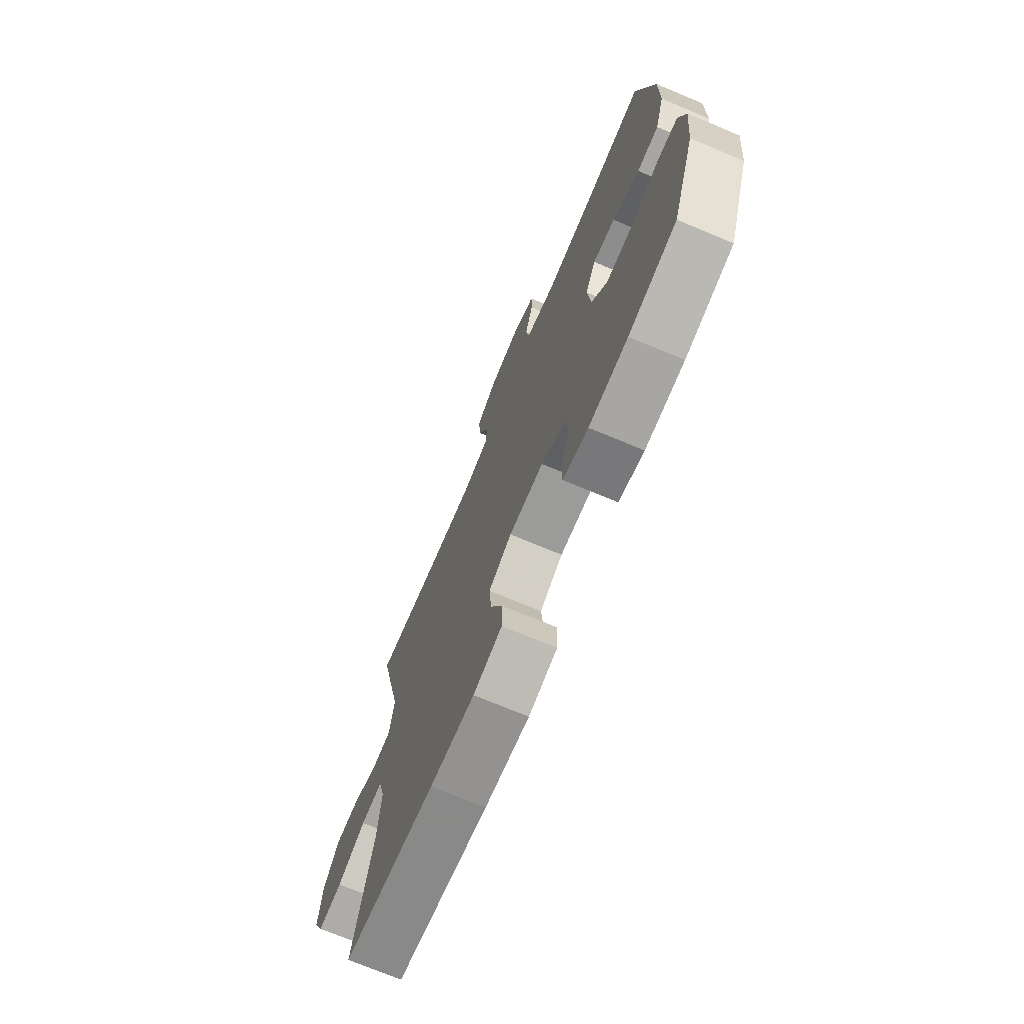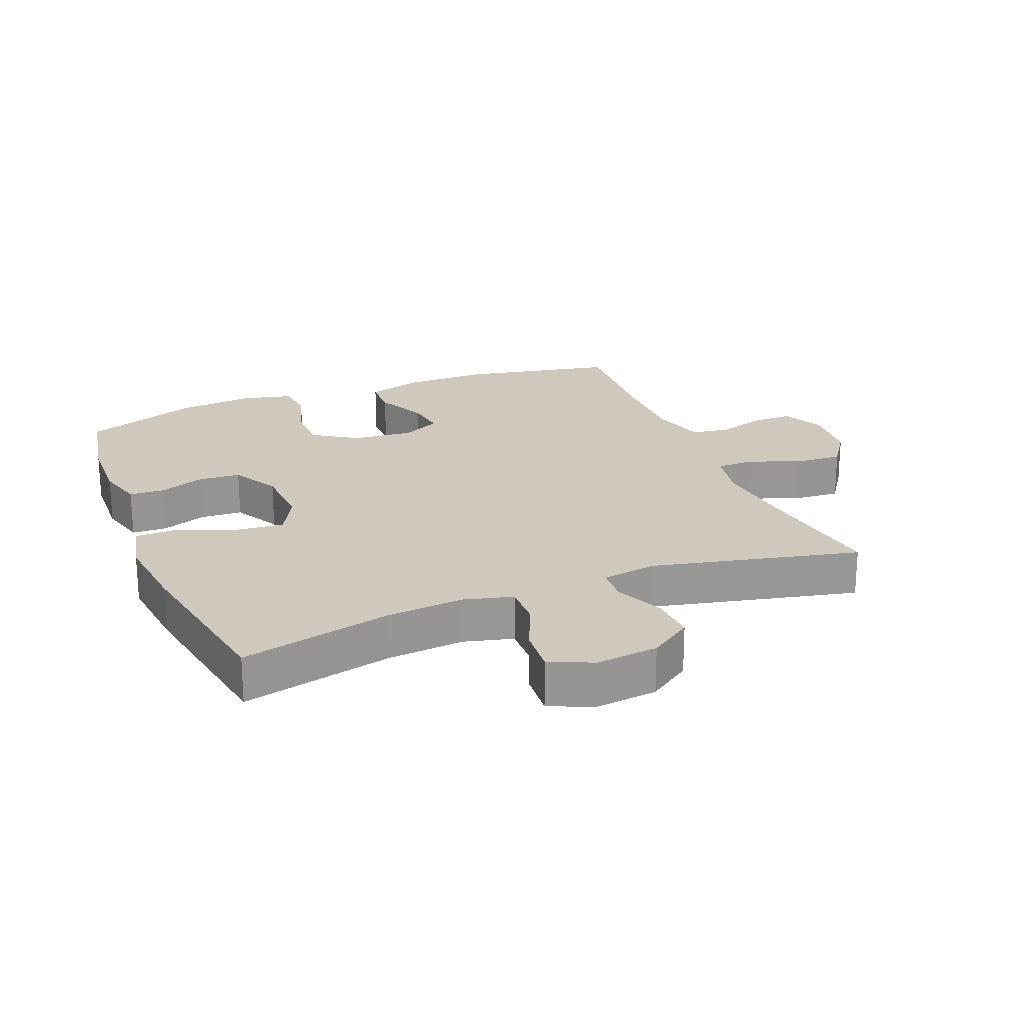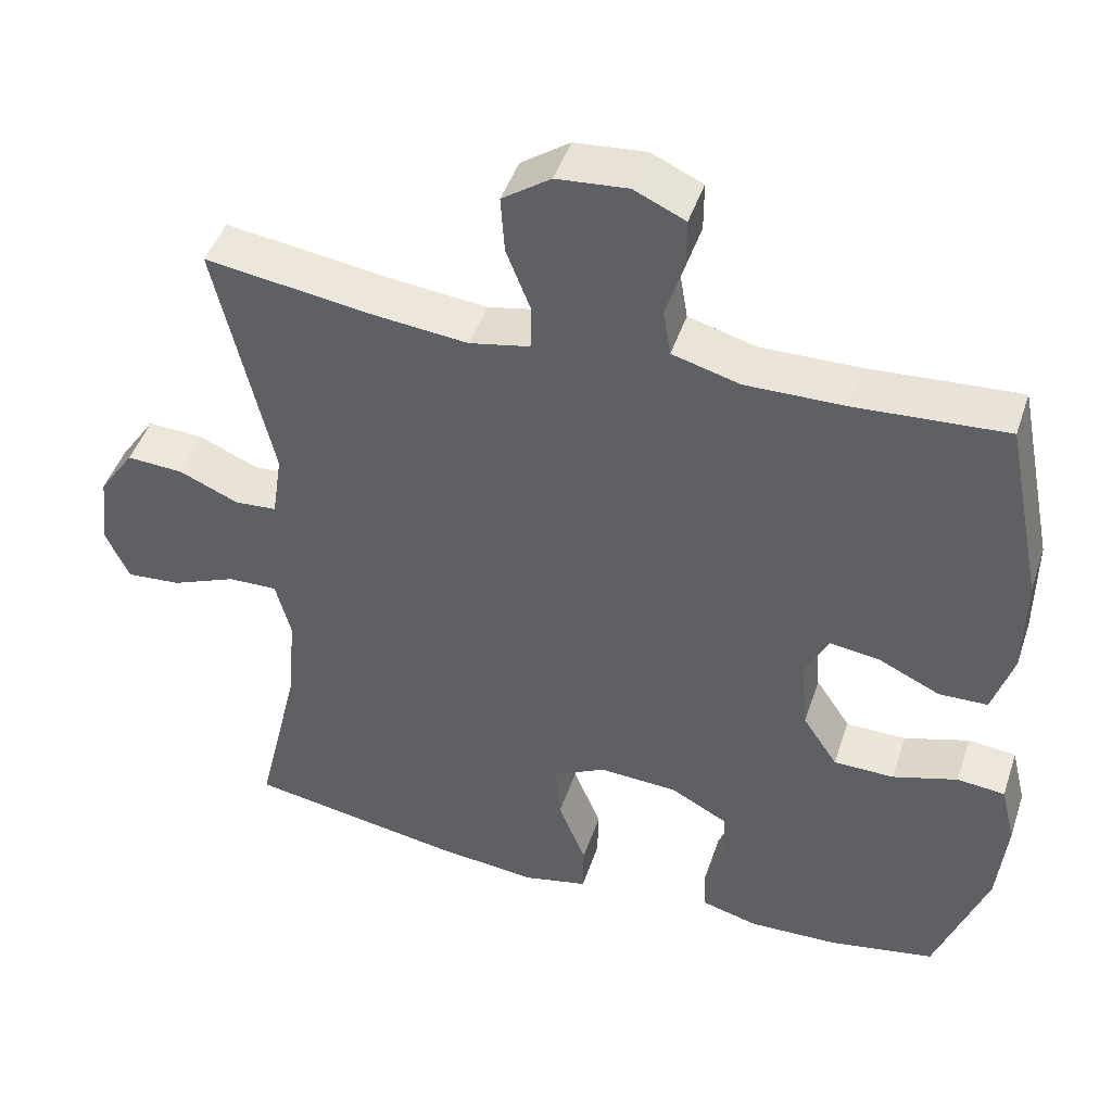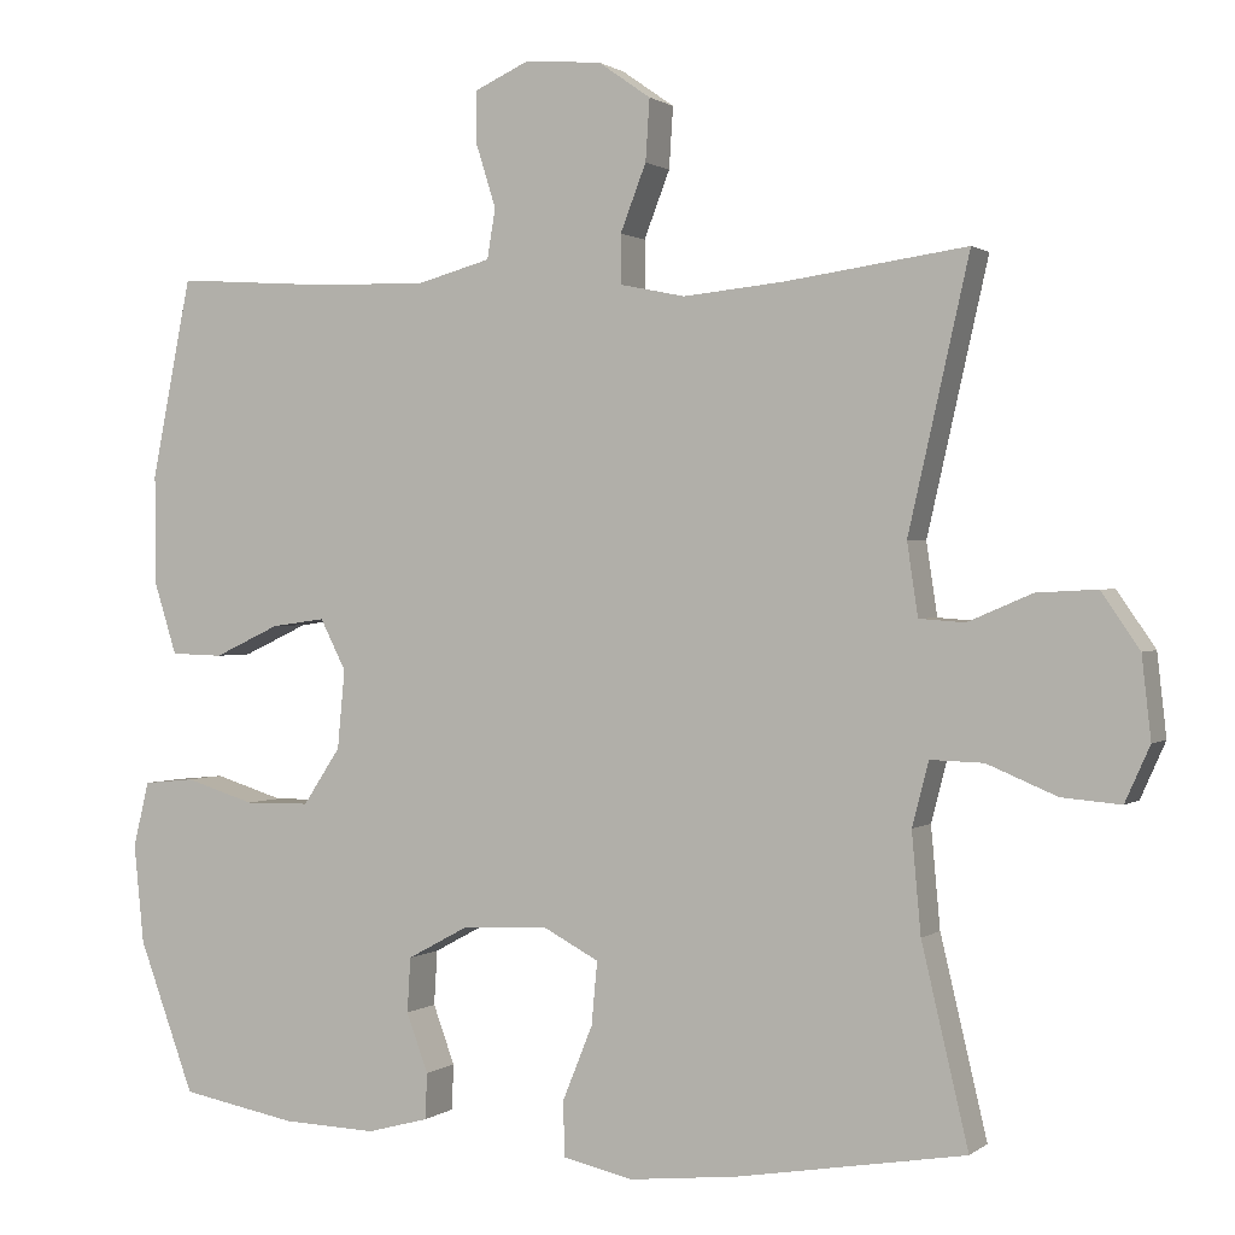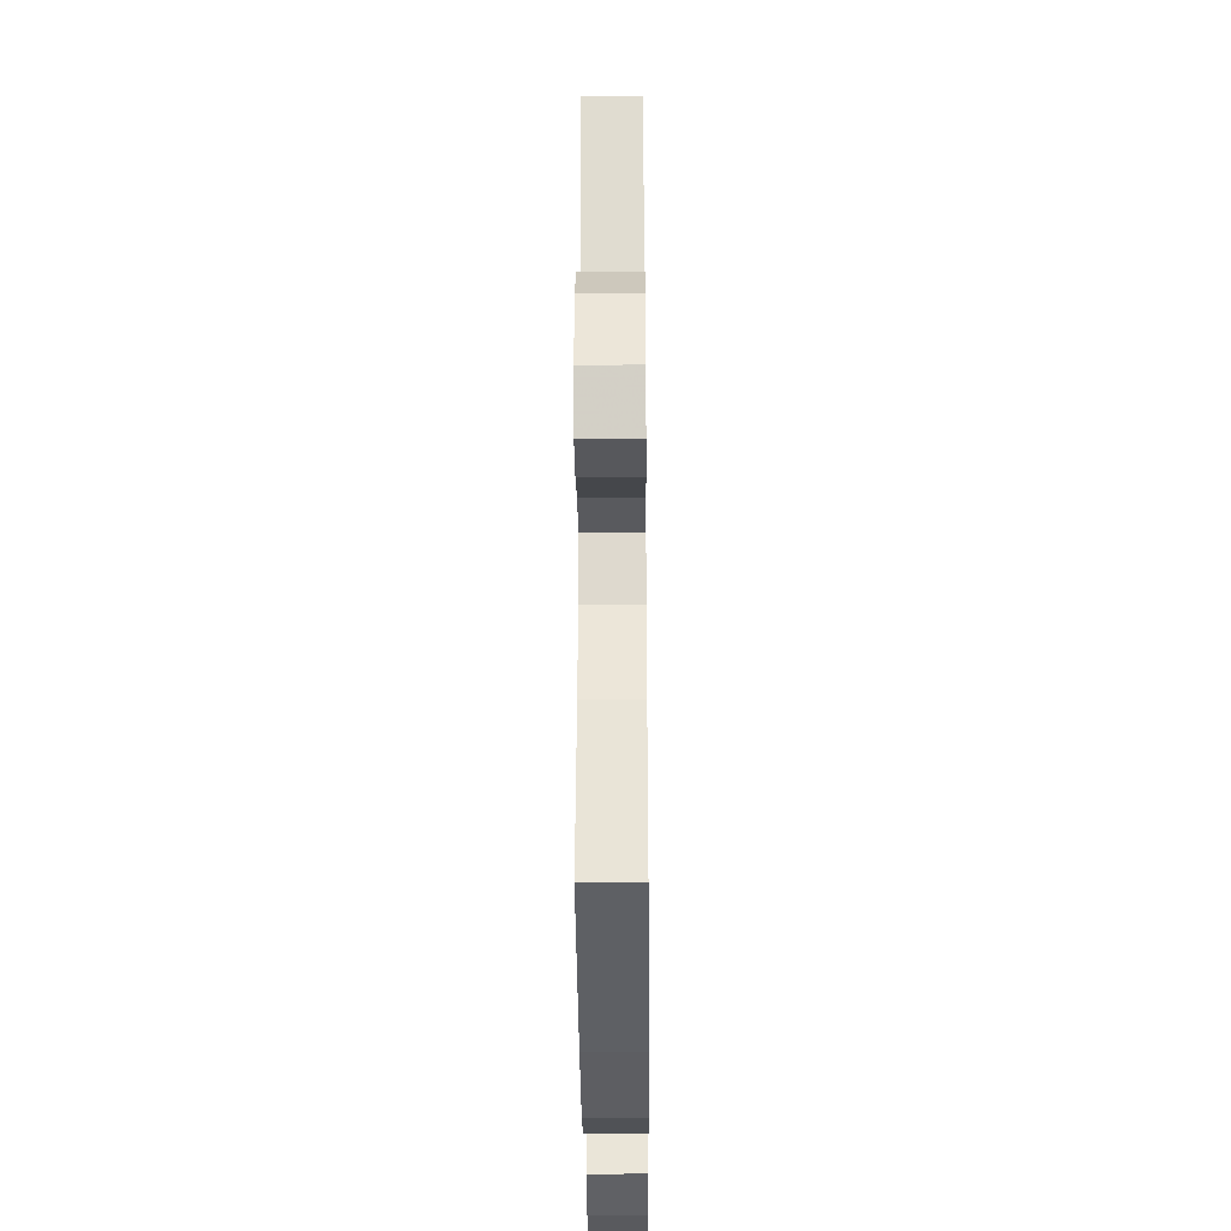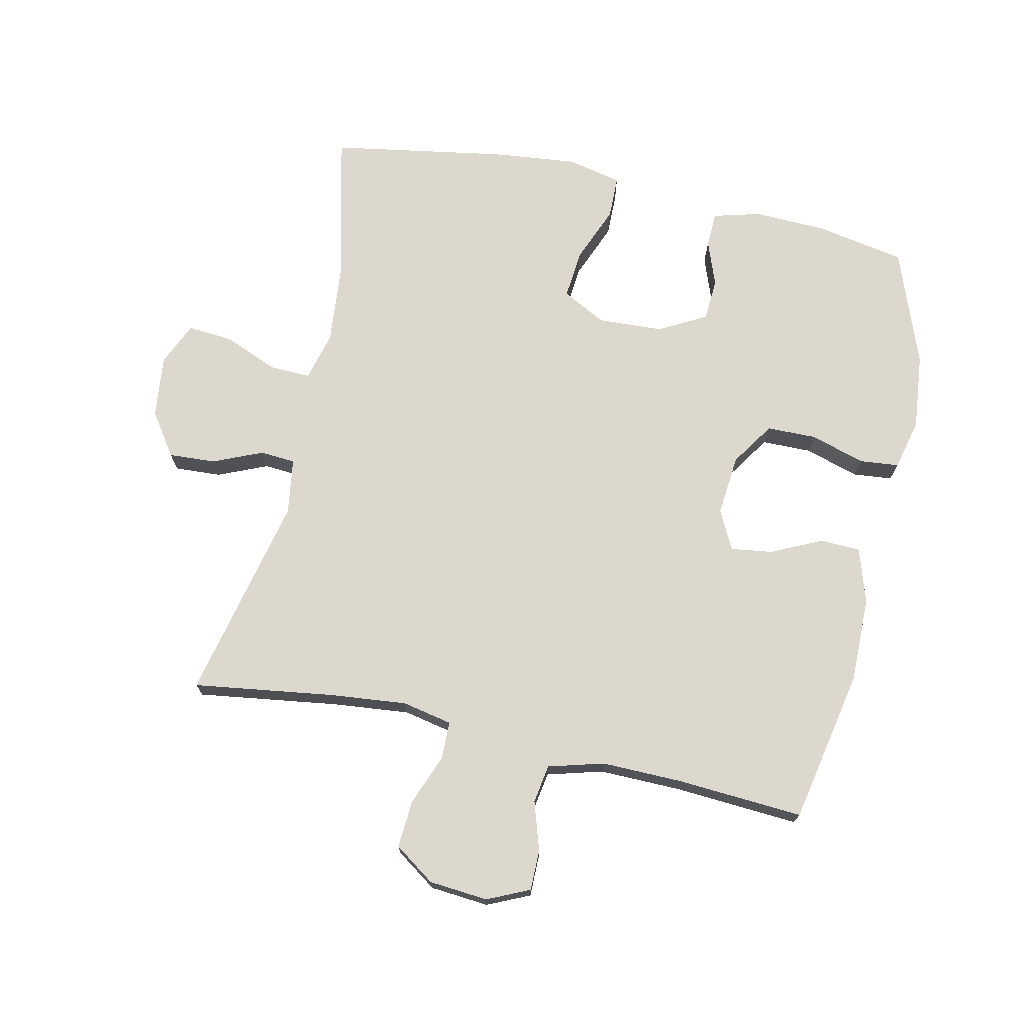
<metadata>
{"format":"obj","ext":"obj","renderer":"f3d","projection":"perspective","resolution":1024,"background":"white","views":[{"elev":-72.3,"azim":67.3,"up":"+Z"},{"elev":22.3,"azim":-112.0,"up":"+Y"},{"elev":45.7,"azim":18.1,"up":"+Z"},{"elev":1.0,"azim":-156.3,"up":"+Z"},{"elev":-33.3,"azim":-89.5,"up":"+Z"},{"elev":72.3,"azim":12.3,"up":"+Y"}]}
</metadata>
<code>
v -0.5 0.07 -0.5
v -0.444 0.07 -0.263
v -0.433 0.07 -0.142
v -0.453 0.07 -0.065
v -0.517 0.07 -0.067
v -0.601 0.07 -0.102
v -0.672 0.07 -0.108
v -0.702 0.07 -0.041
v -0.691 0.07 0.057
v -0.645 0.07 0.124
v -0.572 0.07 0.12
v -0.495 0.07 0.087
v -0.44 0.07 0.091
v -0.427 0.07 0.178
v -0.5 0.07 0.5
v -0.28 0.07 0.469
v -0.16 0.07 0.457
v -0.082 0.07 0.473
v -0.081 0.07 0.532
v -0.112 0.07 0.612
v -0.117 0.07 0.686
v -0.054 0.07 0.73
v 0.038 0.07 0.738
v 0.104 0.07 0.708
v 0.104 0.07 0.645
v 0.08 0.07 0.569
v 0.09 0.07 0.509
v 0.177 0.07 0.485
v 0.305 0.07 0.487
v 0.5 0.07 0.5
v 0.548 0.07 0.26
v 0.547 0.07 0.127
v 0.52 0.07 0.041
v 0.457 0.07 0.039
v 0.378 0.07 0.076
v 0.313 0.07 0.085
v 0.282 0.07 0.024
v 0.291 0.07 -0.071
v 0.336 0.07 -0.139
v 0.414 0.07 -0.14
v 0.498 0.07 -0.114
v 0.56 0.07 -0.12
v 0.579 0.07 -0.199
v 0.567 0.07 -0.318
v 0.5 0.07 -0.5
v 0.361 0.07 -0.526
v 0.247 0.07 -0.53
v 0.173 0.07 -0.51
v 0.171 0.07 -0.455
v 0.197 0.07 -0.384
v 0.193 0.07 -0.318
v 0.119 0.07 -0.278
v 0.017 0.07 -0.273
v -0.051 0.07 -0.309
v -0.044 0.07 -0.385
v -0.008 0.07 -0.474
v -0.009 0.07 -0.541
v -0.094 0.07 -0.56
v -0.226 0.07 -0.546
v -0.5 0 -0.5
v -0.444 0 -0.263
v -0.433 0 -0.142
v -0.453 0 -0.065
v -0.517 0 -0.067
v -0.601 0 -0.102
v -0.672 0 -0.108
v -0.702 0 -0.041
v -0.691 0 0.057
v -0.645 0 0.124
v -0.572 0 0.12
v -0.495 0 0.087
v -0.44 0 0.091
v -0.427 0 0.178
v -0.5 0 0.5
v -0.28 0 0.469
v -0.16 0 0.457
v -0.082 0 0.473
v -0.081 0 0.532
v -0.112 0 0.612
v -0.117 0 0.686
v -0.054 0 0.73
v 0.038 0 0.738
v 0.104 0 0.708
v 0.104 0 0.645
v 0.08 0 0.569
v 0.09 0 0.509
v 0.177 0 0.485
v 0.305 0 0.487
v 0.5 0 0.5
v 0.548 0 0.26
v 0.547 0 0.127
v 0.52 0 0.041
v 0.457 0 0.039
v 0.378 0 0.076
v 0.313 0 0.085
v 0.282 0 0.024
v 0.291 0 -0.071
v 0.336 0 -0.139
v 0.414 0 -0.14
v 0.498 0 -0.114
v 0.56 0 -0.12
v 0.579 0 -0.199
v 0.567 0 -0.318
v 0.5 0 -0.5
v 0.361 0 -0.526
v 0.247 0 -0.53
v 0.173 0 -0.51
v 0.171 0 -0.455
v 0.197 0 -0.384
v 0.193 0 -0.318
v 0.119 0 -0.278
v 0.017 0 -0.273
v -0.051 0 -0.309
v -0.044 0 -0.385
v -0.008 0 -0.474
v -0.009 0 -0.541
v -0.094 0 -0.56
v -0.226 0 -0.546
f 59 1 2
f 58 59 2
f 57 58 2
f 56 57 2
f 55 56 2
f 54 55 2 3
f 53 54 3 4
f 52 53 4
f 48 49 50
f 47 48 50
f 46 47 50
f 45 46 50
f 44 45 50
f 43 44 50
f 42 43 50
f 41 42 50
f 40 41 50
f 39 40 50 51
f 38 39 51 52
f 33 34 35
f 32 33 35
f 31 32 35
f 30 31 35
f 29 30 35
f 28 29 35 36
f 27 28 36 37
f 24 25 26
f 23 24 26
f 22 23 26
f 21 22 26
f 20 21 26
f 19 20 26
f 18 19 26 27
f 14 15 16
f 13 14 16 17
f 10 11 12
f 9 10 12
f 8 9 12
f 7 8 12
f 6 7 12
f 5 6 12
f 4 5 12 13
f 52 4 13
f 38 52 13
f 37 38 13
f 27 37 13
f 18 27 13
f 13 17 18
f 61 60 118
f 61 118 117
f 61 117 116
f 61 116 115
f 61 115 114
f 62 61 114 113
f 63 62 113 112
f 63 112 111
f 109 108 107
f 109 107 106
f 109 106 105
f 109 105 104
f 109 104 103
f 109 103 102
f 109 102 101
f 109 101 100
f 109 100 99
f 110 109 99 98
f 111 110 98 97
f 94 93 92
f 94 92 91
f 94 91 90
f 94 90 89
f 94 89 88
f 95 94 88 87
f 96 95 87 86
f 85 84 83
f 85 83 82
f 85 82 81
f 85 81 80
f 85 80 79
f 85 79 78
f 86 85 78 77
f 75 74 73
f 76 75 73 72
f 71 70 69
f 71 69 68
f 71 68 67
f 71 67 66
f 71 66 65
f 71 65 64
f 72 71 64 63
f 72 63 111
f 72 111 97
f 72 97 96
f 72 96 86
f 72 86 77
f 77 76 72
f 1 60 61 2
f 2 61 62 3
f 3 62 63 4
f 4 63 64 5
f 5 64 65 6
f 6 65 66 7
f 7 66 67 8
f 8 67 68 9
f 9 68 69 10
f 10 69 70 11
f 11 70 71 12
f 12 71 72 13
f 13 72 73 14
f 14 73 74 15
f 15 74 75 16
f 16 75 76 17
f 17 76 77 18
f 18 77 78 19
f 19 78 79 20
f 20 79 80 21
f 21 80 81 22
f 22 81 82 23
f 23 82 83 24
f 24 83 84 25
f 25 84 85 26
f 26 85 86 27
f 27 86 87 28
f 28 87 88 29
f 29 88 89 30
f 30 89 90 31
f 31 90 91 32
f 32 91 92 33
f 33 92 93 34
f 34 93 94 35
f 35 94 95 36
f 36 95 96 37
f 37 96 97 38
f 38 97 98 39
f 39 98 99 40
f 40 99 100 41
f 41 100 101 42
f 42 101 102 43
f 43 102 103 44
f 44 103 104 45
f 45 104 105 46
f 46 105 106 47
f 47 106 107 48
f 48 107 108 49
f 49 108 109 50
f 50 109 110 51
f 51 110 111 52
f 52 111 112 53
f 53 112 113 54
f 54 113 114 55
f 55 114 115 56
f 56 115 116 57
f 57 116 117 58
f 58 117 118 59
f 59 118 60 1

</code>
